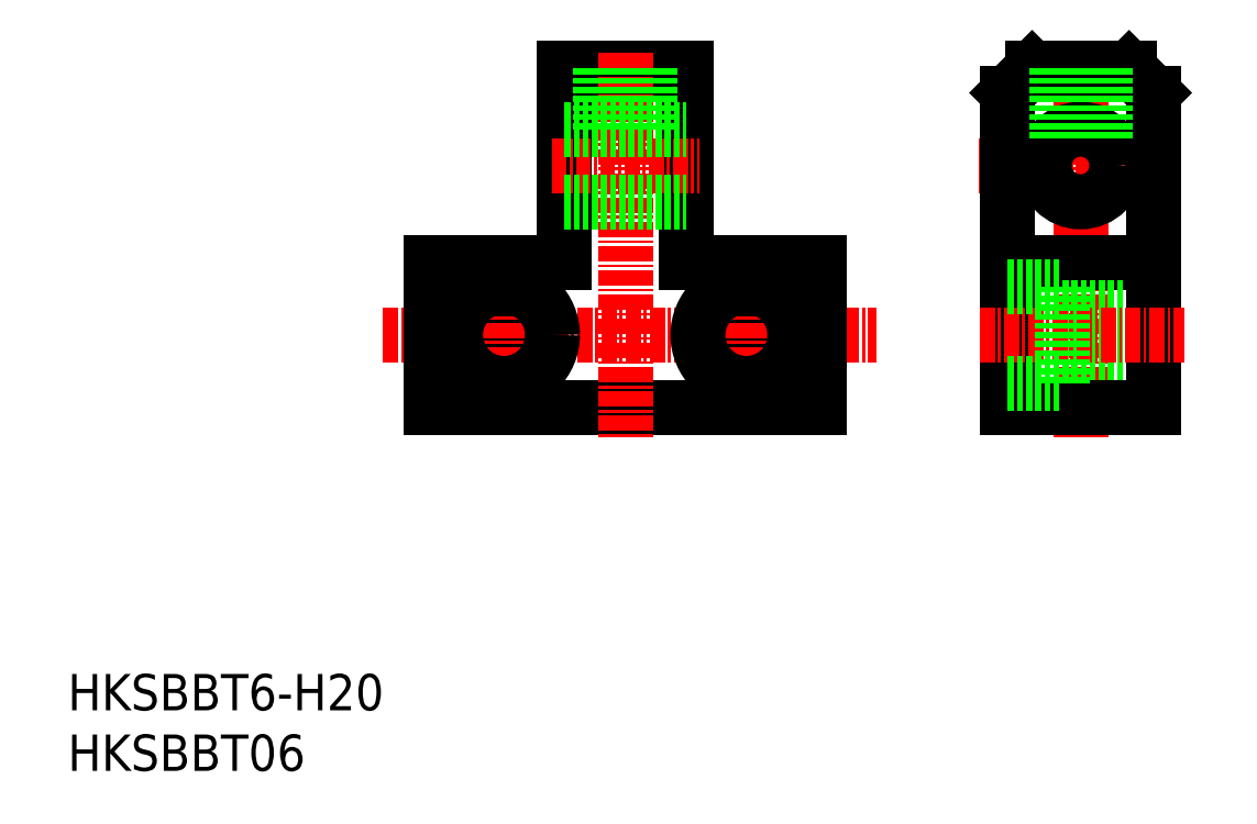
<metadata>
{"format":"dxf","ext":"dxf","renderer":"ezdxf+matplotlib","layout":"modelspace","background":"white","min_lineweight":24,"dpi":150}
</metadata>
<code>
0
SECTION
2
ENTITIES
0
INSERT
8
0
2
*U14
10
0
20
0
30
0
0
INSERT
8
0
2
*U15
10
0
20
0
30
0
0
LINE
8
CENTER
10
26.03
20
36
30
0
11
66.76
21
36
31
0
0
LINE
8
0
10
30
20
30
30
0
11
62
21
30
31
0
0
LINE
8
0
10
62
20
30
30
0
11
62
21
42
31
0
0
LINE
8
0
10
51
20
58
30
0
11
41
21
58
31
0
0
LINE
8
0
10
30
20
42
30
0
11
30
21
30
31
0
0
LINE
8
CENTER
10
46
20
59.34
30
0
11
46
21
27.52
31
0
0
LINE
8
0
10
41
20
58
30
0
11
41
21
42
31
0
0
LINE
8
0
10
51
20
58
30
0
11
51
21
42
31
0
0
CIRCLE
8
0
10
56
20
36
30
0
40
2.25
0
CIRCLE
8
0
10
36
20
36
30
0
40
2.25
0
LINE
8
0
10
51
20
42
30
0
11
62
21
42
31
0
0
LINE
8
0
10
30
20
42
30
0
11
41
21
42
31
0
0
LINE
8
CENTER
10
39.93
20
50
30
0
11
52.16
21
50
31
0
0
LINE
8
0
10
41
20
53
30
0
11
51
21
53
31
0
0
LINE
8
0
10
41
20
47
30
0
11
51
21
47
31
0
0
LINE
8
CENTER
10
83.58
20
59.34
30
0
11
83.58
21
27.52
31
0
0
LINE
8
CENTER
10
75.19
20
50
30
0
11
91.84
21
50
31
0
0
CIRCLE
8
0
10
83.58
20
50
30
0
40
3
0
LINE
8
0
10
77.58
20
42
30
0
11
89.58
21
42
31
0
0
LINE
8
0
10
82.08
20
38.25
30
0
11
89.58
21
38.25
31
0
0
LINE
8
0
10
82.08
20
33.75
30
0
11
89.58
21
33.75
31
0
0
LINE
8
0
10
79.58
20
58
30
0
11
87.58
21
58
31
0
0
LINE
8
0
10
89.58
20
56
30
0
11
89.58
21
30
31
0
0
LINE
8
0
10
89.58
20
30
30
0
11
77.58
21
30
31
0
0
LINE
8
0
10
77.58
20
30
30
0
11
77.58
21
56
31
0
0
LINE
8
0
10
79.58
20
58
30
0
11
77.58
21
56
31
0
0
LINE
8
0
10
87.58
20
58
30
0
11
89.58
21
56
31
0
0
LINE
8
CENTER
10
75.25
20
36
30
0
11
92.19
21
36
31
0
0
LINE
8
CENTER
10
36
20
41
30
0
11
36
21
31
31
0
0
LINE
8
CENTER
10
56
20
41
30
0
11
56
21
31
31
0
0
CIRCLE
8
0
10
36
20
36
30
0
40
4
0
CIRCLE
8
0
10
56
20
36
30
0
40
4
0
LINE
8
0
10
77.58
20
40
30
0
11
82.08
21
40
31
0
0
LINE
8
0
10
77.58
20
32
30
0
11
82.08
21
32
31
0
0
LINE
8
0
10
82.08
20
32
30
0
11
82.08
21
40
31
0
0
LINE
8
0
10
81.58
20
58
30
0
11
81.58
21
52.24
31
0
0
LINE
8
0
10
85.58
20
58
30
0
11
85.58
21
52.24
31
0
0
LINE
8
0
10
85.2
20
58
30
0
11
85.2
21
52.52
31
0
0
LINE
8
0
10
81.96
20
58
30
0
11
81.96
21
52.52
31
0
0
LINE
8
0
10
44
20
58
30
0
11
44
21
53
31
0
0
LINE
8
0
10
48
20
58
30
0
11
48
21
53
31
0
0
LINE
8
0
10
47.62
20
58
30
0
11
47.62
21
53
31
0
0
LINE
8
0
10
44.38
20
58
30
0
11
44.38
21
53
31
0
0
ENDSEC
0
EOF

</code>
